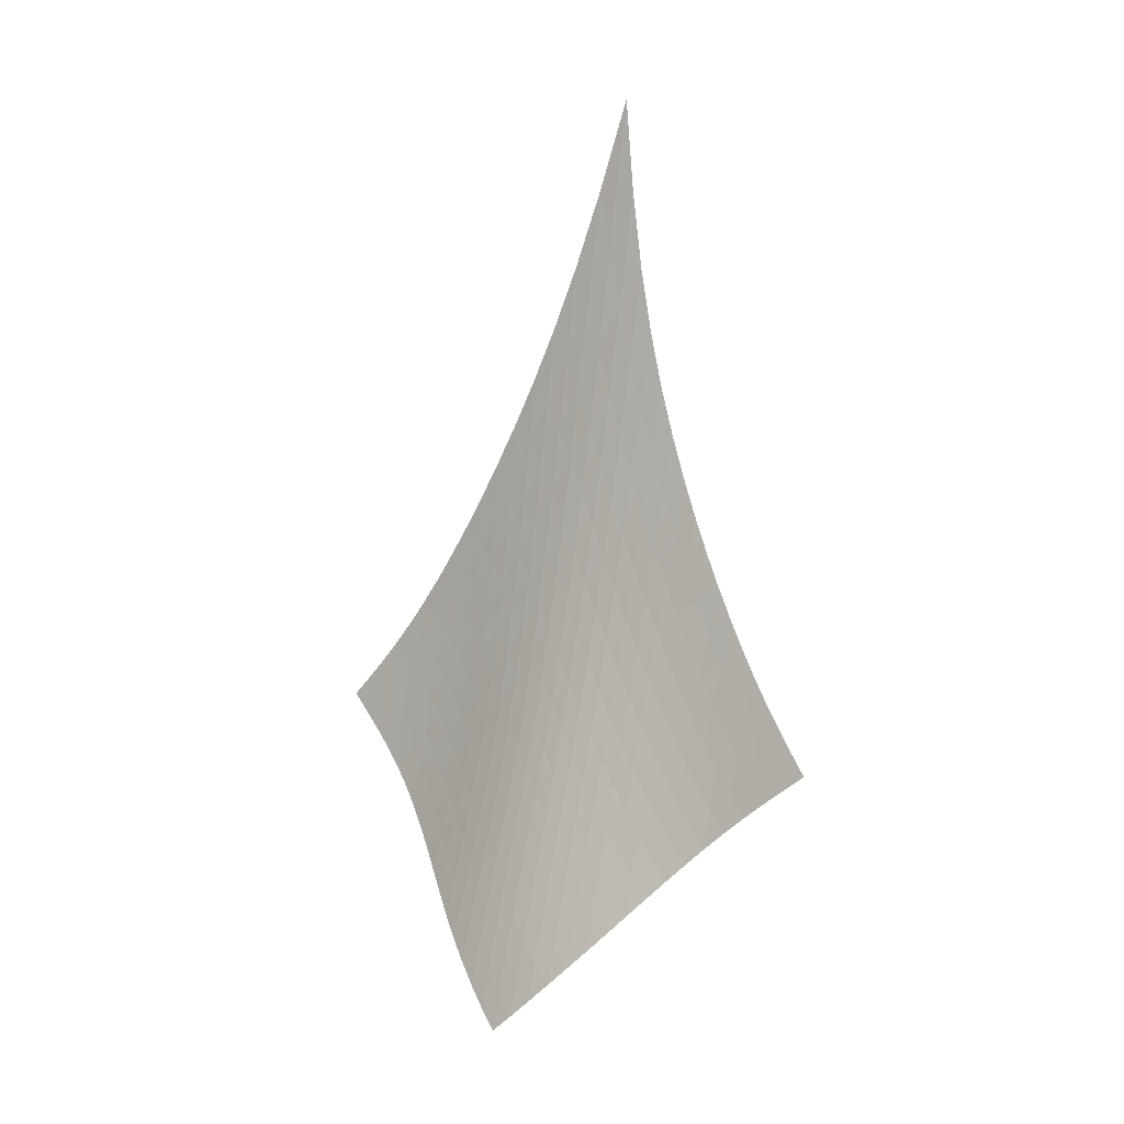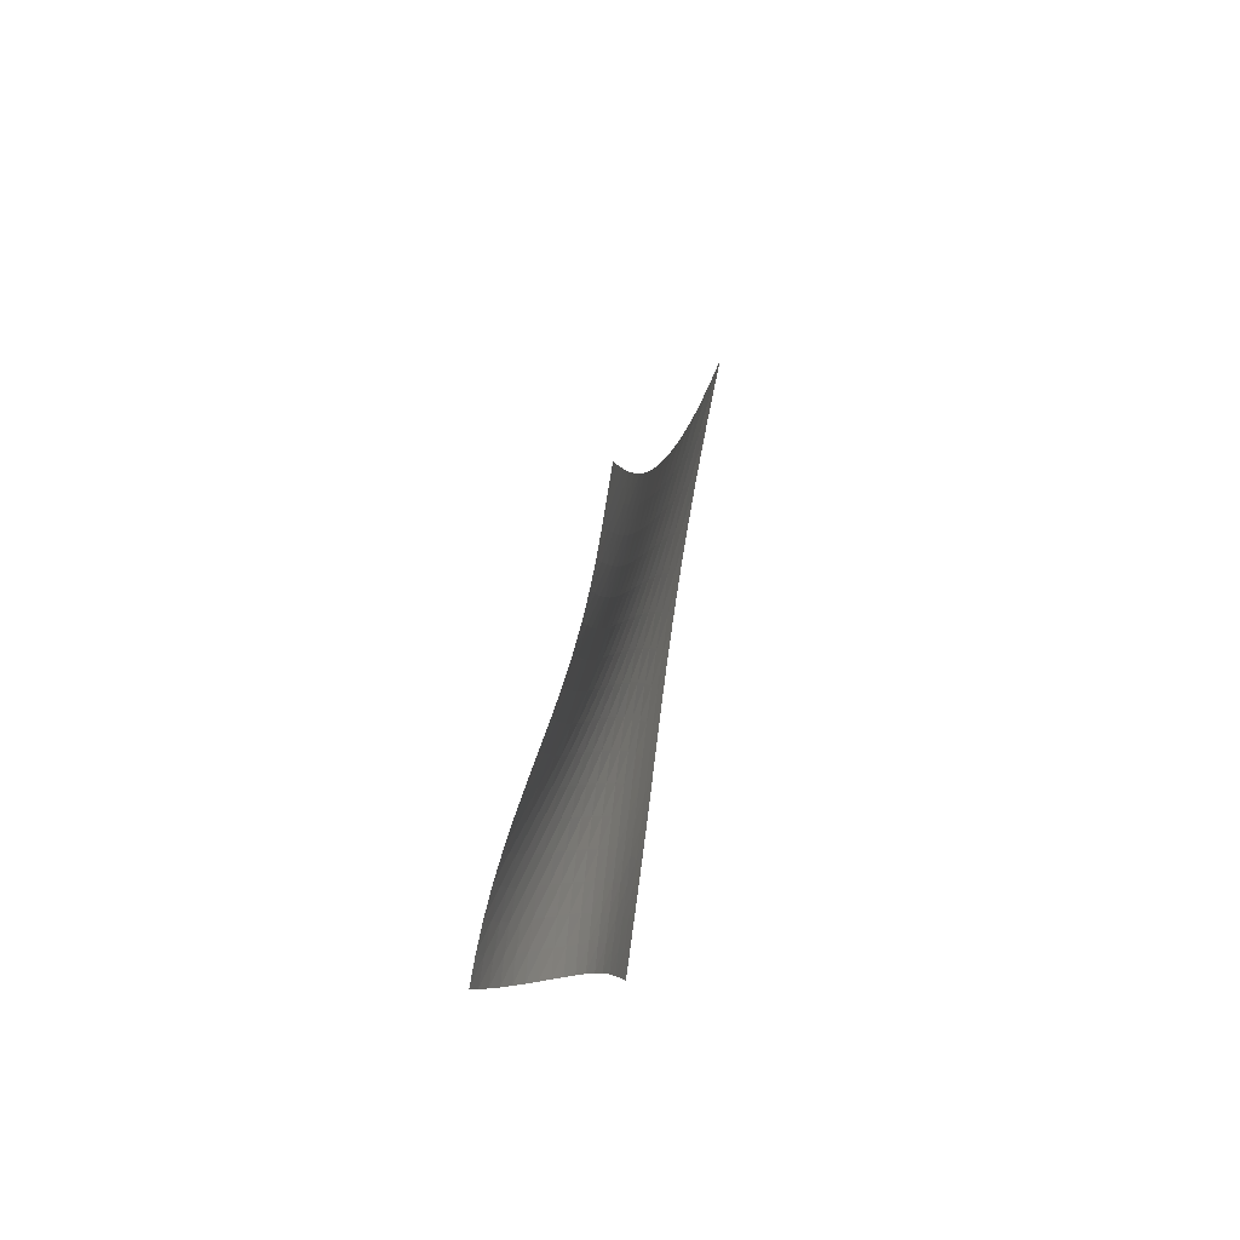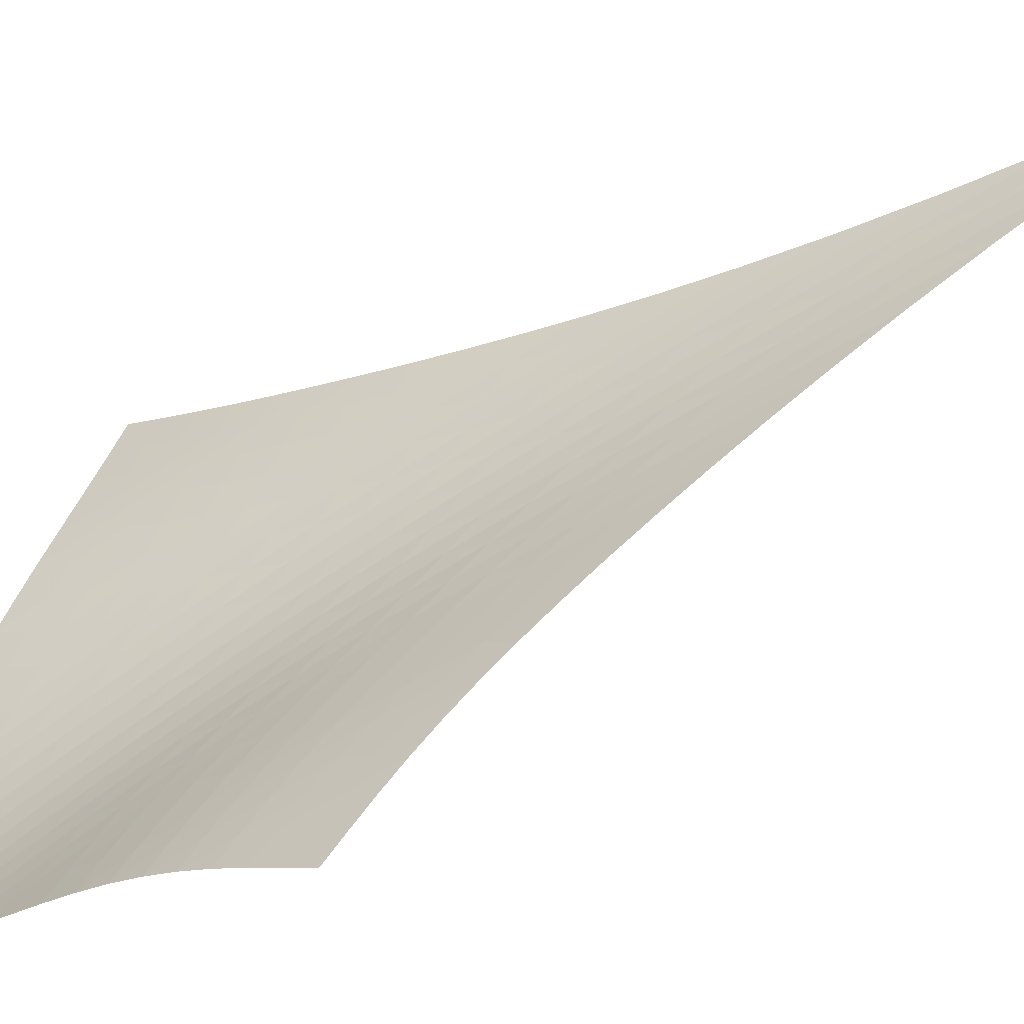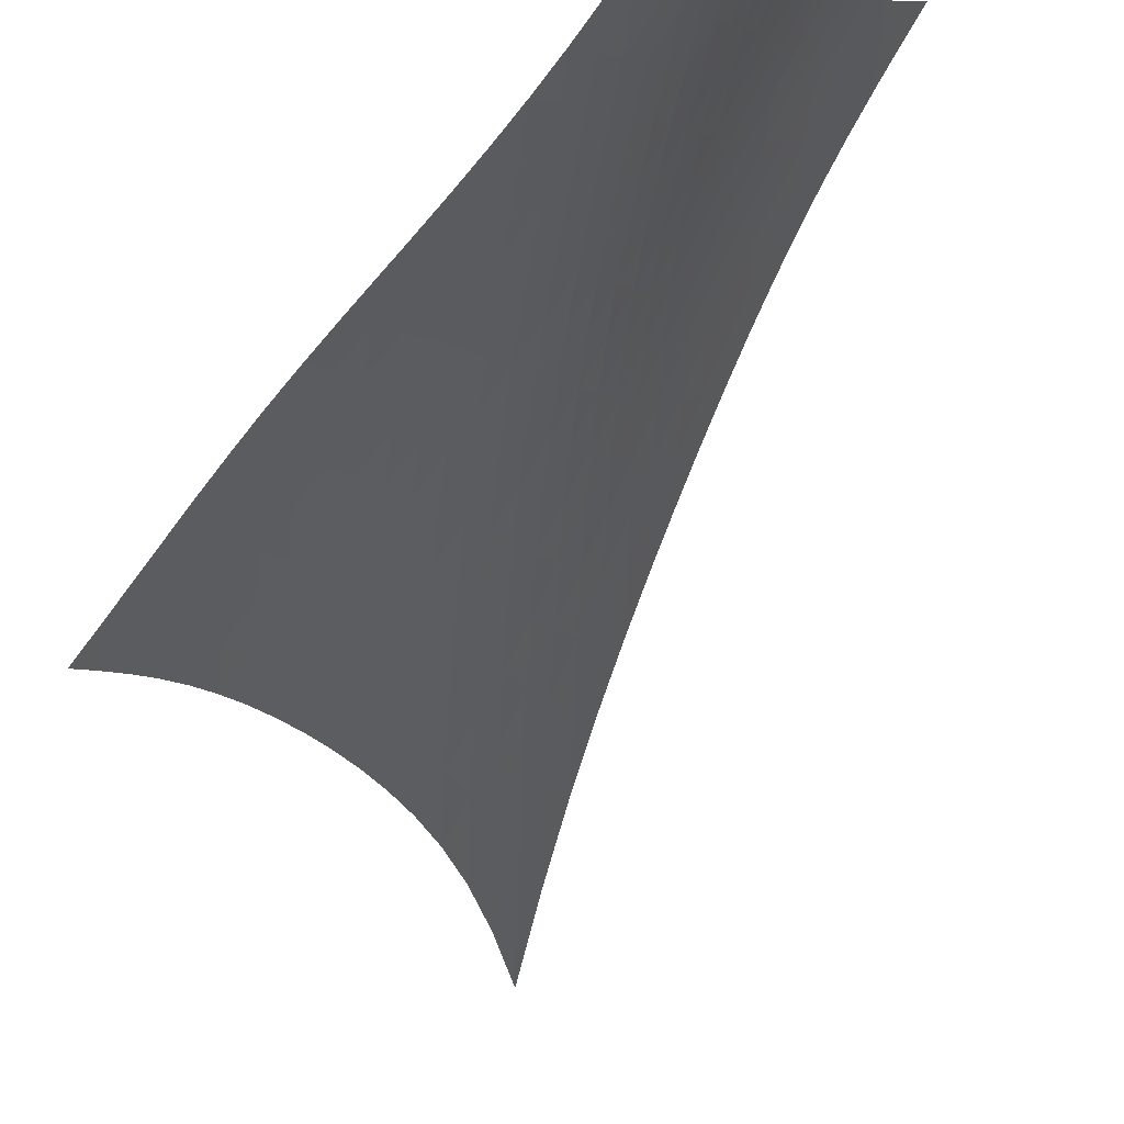
<metadata>
{"format":"obj","ext":"obj","renderer":"f3d","projection":"perspective","resolution":1024,"background":"white","views":[{"elev":9.4,"azim":172.5,"up":"+Y"},{"elev":-53.1,"azim":-133.9,"up":"+Y"},{"elev":70.9,"azim":69.3,"up":"+Z"},{"elev":-42.0,"azim":5.9,"up":"+Z"}]}
</metadata>
<code>
v -6.493 -0.05321 6.493
v 2.276 -20.11 10.48
v -10.48 -20.11 -2.276
v -1.567 -29.09 1.567
v -10.19 -19.49 -1.813
v -9.904 -18.84 -1.349
v -9.622 -18.16 -0.885
v -9.344 -17.44 -0.422
v -9.068 -16.66 0.04063
v -8.793 -15.83 0.5052
v -8.518 -14.93 0.9754
v -8.242 -13.96 1.456
v -7.968 -12.9 1.952
v -7.696 -11.75 2.47
v -7.431 -10.47 3.015
v -7.178 -9.034 3.596
v -6.943 -7.369 4.222
v -6.739 -5.388 4.906
v -6.585 -2.967 5.662
v -5.662 -2.967 6.585
v -4.906 -5.388 6.739
v -4.222 -7.369 6.943
v -3.596 -9.034 7.178
v -3.015 -10.47 7.431
v -2.47 -11.75 7.696
v -1.952 -12.9 7.968
v -1.456 -13.96 8.242
v -0.9754 -14.93 8.518
v -0.5052 -15.83 8.793
v -0.04063 -16.66 9.068
v 0.422 -17.44 9.344
v 0.885 -18.16 9.622
v 1.349 -18.84 9.904
v 1.813 -19.49 10.19
v 1.937 -20.61 9.94
v 1.607 -21.11 9.406
v 1.295 -21.62 8.878
v 1.009 -22.15 8.35
v 0.7542 -22.69 7.816
v 0.5312 -23.24 7.27
v 0.3368 -23.81 6.711
v 0.1638 -24.38 6.138
v 0.002098 -24.97 5.555
v -0.1594 -25.56 4.964
v -0.3315 -26.16 4.372
v -0.5235 -26.76 3.783
v -0.7419 -27.35 3.203
v -0.9899 -27.94 2.638
v -1.267 -28.52 2.092
v -2.092 -28.52 1.267
v -2.638 -27.94 0.9899
v -3.203 -27.35 0.7419
v -3.783 -26.76 0.5235
v -4.372 -26.16 0.3315
v -4.964 -25.56 0.1594
v -5.555 -24.97 -0.002098
v -6.138 -24.38 -0.1638
v -6.711 -23.81 -0.3368
v -7.27 -23.24 -0.5312
v -7.816 -22.69 -0.7542
v -8.35 -22.15 -1.009
v -8.878 -21.62 -1.295
v -9.406 -21.11 -1.607
v -9.94 -20.61 -1.937
v -5.891 -4.729 5.891
v -6.104 -6.576 5.203
v -6.335 -8.243 4.555
v -6.582 -9.73 3.946
v -6.841 -11.07 3.373
v -7.109 -12.28 2.83
v -7.383 -13.4 2.312
v -7.66 -14.44 1.814
v -7.94 -15.4 1.332
v -8.221 -16.3 0.8593
v -8.502 -17.13 0.3922
v -8.785 -17.92 -0.07311
v -9.069 -18.65 -0.539
v -9.357 -19.34 -1.006
v -9.648 -19.99 -1.473
v -5.203 -6.576 6.104
v -5.469 -7.935 5.469
v -5.727 -9.288 4.853
v -5.988 -10.57 4.263
v -6.254 -11.78 3.7
v -6.525 -12.91 3.162
v -6.801 -13.97 2.646
v -7.081 -14.97 2.149
v -7.364 -15.91 1.666
v -7.65 -16.8 1.193
v -7.937 -17.63 0.7263
v -8.226 -18.41 0.2608
v -8.517 -19.15 -0.2054
v -8.812 -19.84 -0.6731
v -9.109 -20.49 -1.141
v -4.555 -8.243 6.335
v -4.853 -9.288 5.727
v -5.132 -10.39 5.132
v -5.404 -11.5 4.555
v -5.675 -12.58 3.999
v -5.948 -13.62 3.464
v -6.224 -14.61 2.95
v -6.505 -15.57 2.453
v -6.79 -16.48 1.971
v -7.079 -17.34 1.499
v -7.371 -18.16 1.033
v -7.666 -18.94 0.5695
v -7.965 -19.67 0.1052
v -8.267 -20.36 -0.3611
v -8.573 -21 -0.8284
v -3.946 -9.73 6.582
v -4.263 -10.57 5.988
v -4.555 -11.5 5.404
v -4.834 -12.46 4.834
v -5.106 -13.42 4.28
v -5.378 -14.38 3.744
v -5.653 -15.31 3.228
v -5.932 -16.21 2.729
v -6.217 -17.09 2.245
v -6.507 -17.93 1.774
v -6.803 -18.73 1.309
v -7.103 -19.49 0.848
v -7.408 -20.21 0.3864
v -7.719 -20.89 -0.07725
v -8.034 -21.53 -0.543
v -3.373 -11.07 6.841
v -3.7 -11.78 6.254
v -3.999 -12.58 5.675
v -4.28 -13.42 5.106
v -4.55 -14.29 4.55
v -4.818 -15.17 4.011
v -5.088 -16.04 3.489
v -5.363 -16.89 2.984
v -5.644 -17.73 2.496
v -5.934 -18.54 2.021
v -6.23 -19.32 1.556
v -6.534 -20.07 1.095
v -6.845 -20.78 0.6359
v -7.163 -21.45 0.1746
v -7.488 -22.08 -0.289
v -2.83 -12.28 7.109
v -3.162 -12.91 6.525
v -3.464 -13.62 5.948
v -3.744 -14.38 5.378
v -4.011 -15.17 4.818
v -4.271 -15.98 4.271
v -4.533 -16.79 3.741
v -4.8 -17.6 3.227
v -5.075 -18.4 2.73
v -5.36 -19.18 2.248
v -5.654 -19.93 1.778
v -5.959 -20.66 1.316
v -6.274 -21.36 0.8556
v -6.598 -22.02 0.3953
v -6.932 -22.64 -0.06707
v -2.312 -13.4 7.383
v -2.646 -13.97 6.801
v -2.95 -14.61 6.224
v -3.228 -15.31 5.653
v -3.489 -16.04 5.088
v -3.741 -16.79 4.533
v -3.991 -17.55 3.991
v -4.247 -18.32 3.466
v -4.512 -19.08 2.957
v -4.789 -19.83 2.464
v -5.078 -20.56 1.985
v -5.38 -21.27 1.516
v -5.695 -21.95 1.052
v -6.023 -22.6 0.59
v -6.363 -23.22 0.1271
v -1.814 -14.44 7.66
v -2.149 -14.97 7.081
v -2.453 -15.57 6.505
v -2.729 -16.21 5.932
v -2.984 -16.89 5.363
v -3.227 -17.6 4.8
v -3.466 -18.32 4.247
v -3.708 -19.04 3.708
v -3.96 -19.77 3.185
v -4.225 -20.49 2.677
v -4.505 -21.2 2.186
v -4.801 -21.89 1.706
v -5.114 -22.56 1.234
v -5.442 -23.19 0.7673
v -5.785 -23.8 0.3016
v -1.332 -15.4 7.94
v -1.666 -15.91 7.364
v -1.971 -16.48 6.79
v -2.245 -17.09 6.217
v -2.496 -17.73 5.644
v -2.73 -18.4 5.075
v -2.957 -19.08 4.512
v -3.185 -19.77 3.96
v -3.421 -20.46 3.421
v -3.672 -21.16 2.898
v -3.939 -21.84 2.39
v -4.226 -22.52 1.897
v -4.532 -23.17 1.414
v -4.857 -23.8 0.9382
v -5.199 -24.39 0.4667
v -0.8593 -16.3 8.221
v -1.193 -16.8 7.65
v -1.499 -17.34 7.079
v -1.774 -17.93 6.507
v -2.021 -18.54 5.934
v -2.248 -19.18 5.36
v -2.464 -19.83 4.789
v -2.677 -20.49 4.225
v -2.898 -21.16 3.672
v -3.132 -21.83 3.132
v -3.385 -22.49 2.607
v -3.659 -23.14 2.098
v -3.954 -23.78 1.601
v -4.272 -24.4 1.114
v -4.61 -24.99 0.634
v -0.3922 -17.13 8.502
v -0.7263 -17.63 7.937
v -1.033 -18.16 7.371
v -1.309 -18.73 6.803
v -1.556 -19.32 6.23
v -1.778 -19.93 5.654
v -1.985 -20.56 5.078
v -2.186 -21.2 4.505
v -2.39 -21.84 3.939
v -2.607 -22.49 3.385
v -2.843 -23.14 2.843
v -3.102 -23.77 2.317
v -3.385 -24.4 1.804
v -3.693 -25.01 1.304
v -4.023 -25.59 0.8139
v 0.07311 -17.92 8.785
v -0.2608 -18.41 8.226
v -0.5695 -18.94 7.666
v -0.848 -19.49 7.103
v -1.095 -20.07 6.534
v -1.316 -20.66 5.959
v -1.516 -21.27 5.38
v -1.706 -21.89 4.801
v -1.897 -22.52 4.226
v -2.098 -23.14 3.659
v -2.317 -23.77 3.102
v -2.559 -24.4 2.559
v -2.828 -25.01 2.031
v -3.123 -25.61 1.517
v -3.443 -26.19 1.015
v 0.539 -18.65 9.069
v 0.2054 -19.15 8.517
v -0.1052 -19.67 7.965
v -0.3864 -20.21 7.408
v -0.6359 -20.78 6.845
v -0.8556 -21.36 6.274
v -1.052 -21.95 5.695
v -1.234 -22.56 5.114
v -1.414 -23.17 4.532
v -1.601 -23.78 3.954
v -1.804 -24.4 3.385
v -2.031 -25.01 2.828
v -2.285 -25.62 2.285
v -2.567 -26.21 1.757
v -2.875 -26.79 1.243
v 1.006 -19.34 9.357
v 0.6731 -19.84 8.812
v 0.3611 -20.36 8.267
v 0.07725 -20.89 7.719
v -0.1746 -21.45 7.163
v -0.3953 -22.02 6.598
v -0.59 -22.6 6.023
v -0.7673 -23.19 5.442
v -0.9382 -23.8 4.857
v -1.114 -24.4 4.272
v -1.304 -25.01 3.693
v -1.517 -25.61 3.123
v -1.757 -26.21 2.567
v -2.025 -26.8 2.025
v -2.321 -27.38 1.5
v 1.473 -19.99 9.648
v 1.141 -20.49 9.109
v 0.8284 -21 8.573
v 0.543 -21.53 8.034
v 0.289 -22.08 7.488
v 0.06707 -22.64 6.932
v -0.1271 -23.22 6.363
v -0.3016 -23.8 5.785
v -0.4667 -24.39 5.199
v -0.634 -24.99 4.61
v -0.8139 -25.59 4.023
v -1.015 -26.19 3.443
v -1.243 -26.79 2.875
v -1.5 -27.38 2.321
v -1.786 -27.95 1.786
f 289 49 4
f 289 4 50
f 5 79 64
f 5 64 3
f 79 94 63
f 79 63 64
f 94 109 62
f 94 62 63
f 109 124 61
f 109 61 62
f 124 139 60
f 124 60 61
f 139 154 59
f 139 59 60
f 154 169 58
f 154 58 59
f 169 184 57
f 169 57 58
f 184 199 56
f 184 56 57
f 199 214 55
f 199 55 56
f 214 229 54
f 214 54 55
f 229 244 53
f 229 53 54
f 244 259 52
f 244 52 53
f 259 274 51
f 259 51 52
f 274 289 50
f 274 50 51
f 1 20 65
f 1 65 19
f 19 65 66
f 19 66 18
f 18 66 67
f 18 67 17
f 17 67 68
f 17 68 16
f 16 68 69
f 16 69 15
f 15 69 70
f 15 70 14
f 14 70 71
f 14 71 13
f 13 71 72
f 13 72 12
f 12 72 73
f 12 73 11
f 11 73 74
f 11 74 10
f 10 74 75
f 10 75 9
f 9 75 76
f 9 76 8
f 8 76 77
f 8 77 7
f 7 77 78
f 7 78 6
f 6 78 79
f 6 79 5
f 20 21 80
f 20 80 65
f 65 80 81
f 65 81 66
f 66 81 82
f 66 82 67
f 67 82 83
f 67 83 68
f 68 83 84
f 68 84 69
f 69 84 85
f 69 85 70
f 70 85 86
f 70 86 71
f 71 86 87
f 71 87 72
f 72 87 88
f 72 88 73
f 73 88 89
f 73 89 74
f 74 89 90
f 74 90 75
f 75 90 91
f 75 91 76
f 76 91 92
f 76 92 77
f 77 92 93
f 77 93 78
f 78 93 94
f 78 94 79
f 21 22 95
f 21 95 80
f 80 95 96
f 80 96 81
f 81 96 97
f 81 97 82
f 82 97 98
f 82 98 83
f 83 98 99
f 83 99 84
f 84 99 100
f 84 100 85
f 85 100 101
f 85 101 86
f 86 101 102
f 86 102 87
f 87 102 103
f 87 103 88
f 88 103 104
f 88 104 89
f 89 104 105
f 89 105 90
f 90 105 106
f 90 106 91
f 91 106 107
f 91 107 92
f 92 107 108
f 92 108 93
f 93 108 109
f 93 109 94
f 22 23 110
f 22 110 95
f 95 110 111
f 95 111 96
f 96 111 112
f 96 112 97
f 97 112 113
f 97 113 98
f 98 113 114
f 98 114 99
f 99 114 115
f 99 115 100
f 100 115 116
f 100 116 101
f 101 116 117
f 101 117 102
f 102 117 118
f 102 118 103
f 103 118 119
f 103 119 104
f 104 119 120
f 104 120 105
f 105 120 121
f 105 121 106
f 106 121 122
f 106 122 107
f 107 122 123
f 107 123 108
f 108 123 124
f 108 124 109
f 23 24 125
f 23 125 110
f 110 125 126
f 110 126 111
f 111 126 127
f 111 127 112
f 112 127 128
f 112 128 113
f 113 128 129
f 113 129 114
f 114 129 130
f 114 130 115
f 115 130 131
f 115 131 116
f 116 131 132
f 116 132 117
f 117 132 133
f 117 133 118
f 118 133 134
f 118 134 119
f 119 134 135
f 119 135 120
f 120 135 136
f 120 136 121
f 121 136 137
f 121 137 122
f 122 137 138
f 122 138 123
f 123 138 139
f 123 139 124
f 24 25 140
f 24 140 125
f 125 140 141
f 125 141 126
f 126 141 142
f 126 142 127
f 127 142 143
f 127 143 128
f 128 143 144
f 128 144 129
f 129 144 145
f 129 145 130
f 130 145 146
f 130 146 131
f 131 146 147
f 131 147 132
f 132 147 148
f 132 148 133
f 133 148 149
f 133 149 134
f 134 149 150
f 134 150 135
f 135 150 151
f 135 151 136
f 136 151 152
f 136 152 137
f 137 152 153
f 137 153 138
f 138 153 154
f 138 154 139
f 25 26 155
f 25 155 140
f 140 155 156
f 140 156 141
f 141 156 157
f 141 157 142
f 142 157 158
f 142 158 143
f 143 158 159
f 143 159 144
f 144 159 160
f 144 160 145
f 145 160 161
f 145 161 146
f 146 161 162
f 146 162 147
f 147 162 163
f 147 163 148
f 148 163 164
f 148 164 149
f 149 164 165
f 149 165 150
f 150 165 166
f 150 166 151
f 151 166 167
f 151 167 152
f 152 167 168
f 152 168 153
f 153 168 169
f 153 169 154
f 26 27 170
f 26 170 155
f 155 170 171
f 155 171 156
f 156 171 172
f 156 172 157
f 157 172 173
f 157 173 158
f 158 173 174
f 158 174 159
f 159 174 175
f 159 175 160
f 160 175 176
f 160 176 161
f 161 176 177
f 161 177 162
f 162 177 178
f 162 178 163
f 163 178 179
f 163 179 164
f 164 179 180
f 164 180 165
f 165 180 181
f 165 181 166
f 166 181 182
f 166 182 167
f 167 182 183
f 167 183 168
f 168 183 184
f 168 184 169
f 27 28 185
f 27 185 170
f 170 185 186
f 170 186 171
f 171 186 187
f 171 187 172
f 172 187 188
f 172 188 173
f 173 188 189
f 173 189 174
f 174 189 190
f 174 190 175
f 175 190 191
f 175 191 176
f 176 191 192
f 176 192 177
f 177 192 193
f 177 193 178
f 178 193 194
f 178 194 179
f 179 194 195
f 179 195 180
f 180 195 196
f 180 196 181
f 181 196 197
f 181 197 182
f 182 197 198
f 182 198 183
f 183 198 199
f 183 199 184
f 28 29 200
f 28 200 185
f 185 200 201
f 185 201 186
f 186 201 202
f 186 202 187
f 187 202 203
f 187 203 188
f 188 203 204
f 188 204 189
f 189 204 205
f 189 205 190
f 190 205 206
f 190 206 191
f 191 206 207
f 191 207 192
f 192 207 208
f 192 208 193
f 193 208 209
f 193 209 194
f 194 209 210
f 194 210 195
f 195 210 211
f 195 211 196
f 196 211 212
f 196 212 197
f 197 212 213
f 197 213 198
f 198 213 214
f 198 214 199
f 29 30 215
f 29 215 200
f 200 215 216
f 200 216 201
f 201 216 217
f 201 217 202
f 202 217 218
f 202 218 203
f 203 218 219
f 203 219 204
f 204 219 220
f 204 220 205
f 205 220 221
f 205 221 206
f 206 221 222
f 206 222 207
f 207 222 223
f 207 223 208
f 208 223 224
f 208 224 209
f 209 224 225
f 209 225 210
f 210 225 226
f 210 226 211
f 211 226 227
f 211 227 212
f 212 227 228
f 212 228 213
f 213 228 229
f 213 229 214
f 30 31 230
f 30 230 215
f 215 230 231
f 215 231 216
f 216 231 232
f 216 232 217
f 217 232 233
f 217 233 218
f 218 233 234
f 218 234 219
f 219 234 235
f 219 235 220
f 220 235 236
f 220 236 221
f 221 236 237
f 221 237 222
f 222 237 238
f 222 238 223
f 223 238 239
f 223 239 224
f 224 239 240
f 224 240 225
f 225 240 241
f 225 241 226
f 226 241 242
f 226 242 227
f 227 242 243
f 227 243 228
f 228 243 244
f 228 244 229
f 31 32 245
f 31 245 230
f 230 245 246
f 230 246 231
f 231 246 247
f 231 247 232
f 232 247 248
f 232 248 233
f 233 248 249
f 233 249 234
f 234 249 250
f 234 250 235
f 235 250 251
f 235 251 236
f 236 251 252
f 236 252 237
f 237 252 253
f 237 253 238
f 238 253 254
f 238 254 239
f 239 254 255
f 239 255 240
f 240 255 256
f 240 256 241
f 241 256 257
f 241 257 242
f 242 257 258
f 242 258 243
f 243 258 259
f 243 259 244
f 32 33 260
f 32 260 245
f 245 260 261
f 245 261 246
f 246 261 262
f 246 262 247
f 247 262 263
f 247 263 248
f 248 263 264
f 248 264 249
f 249 264 265
f 249 265 250
f 250 265 266
f 250 266 251
f 251 266 267
f 251 267 252
f 252 267 268
f 252 268 253
f 253 268 269
f 253 269 254
f 254 269 270
f 254 270 255
f 255 270 271
f 255 271 256
f 256 271 272
f 256 272 257
f 257 272 273
f 257 273 258
f 258 273 274
f 258 274 259
f 33 34 275
f 33 275 260
f 260 275 276
f 260 276 261
f 261 276 277
f 261 277 262
f 262 277 278
f 262 278 263
f 263 278 279
f 263 279 264
f 264 279 280
f 264 280 265
f 265 280 281
f 265 281 266
f 266 281 282
f 266 282 267
f 267 282 283
f 267 283 268
f 268 283 284
f 268 284 269
f 269 284 285
f 269 285 270
f 270 285 286
f 270 286 271
f 271 286 287
f 271 287 272
f 272 287 288
f 272 288 273
f 273 288 289
f 273 289 274
f 34 2 35
f 34 35 275
f 275 35 36
f 275 36 276
f 276 36 37
f 276 37 277
f 277 37 38
f 277 38 278
f 278 38 39
f 278 39 279
f 279 39 40
f 279 40 280
f 280 40 41
f 280 41 281
f 281 41 42
f 281 42 282
f 282 42 43
f 282 43 283
f 283 43 44
f 283 44 284
f 284 44 45
f 284 45 285
f 285 45 46
f 285 46 286
f 286 46 47
f 286 47 287
f 287 47 48
f 287 48 288
f 288 48 49
f 288 49 289

</code>
